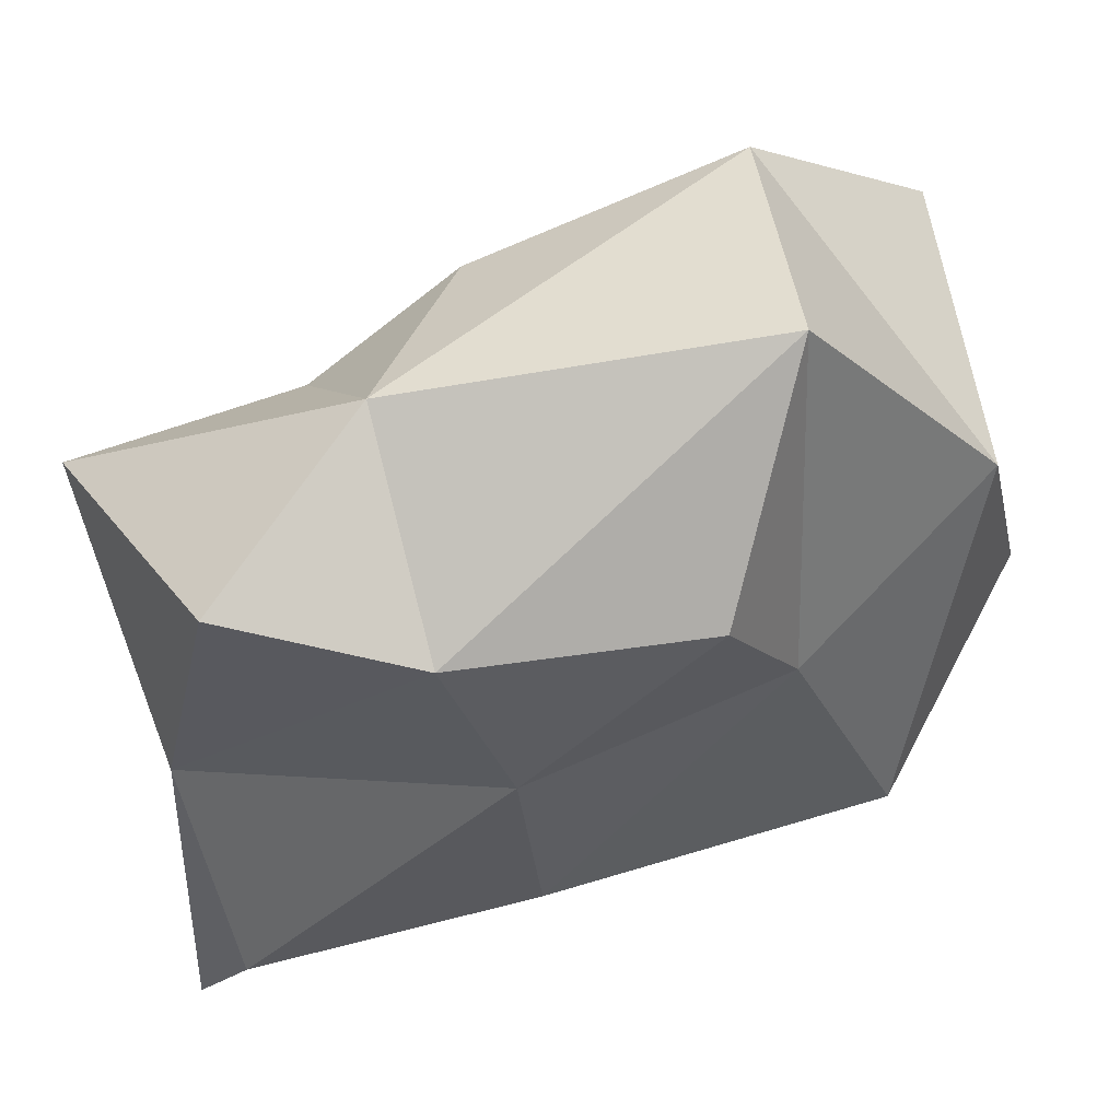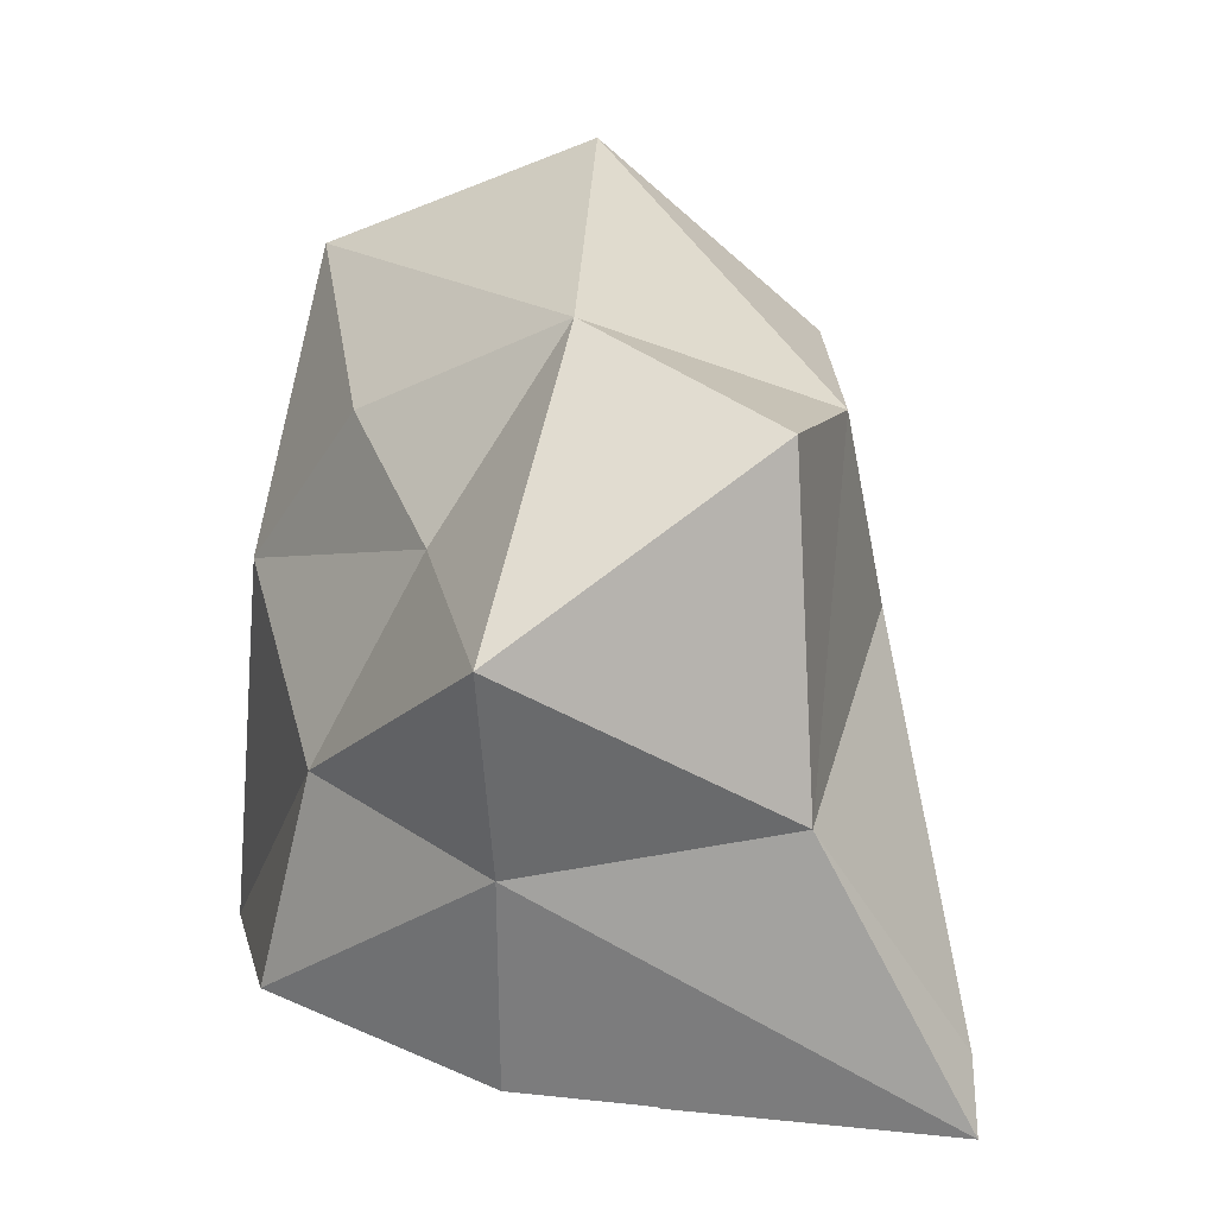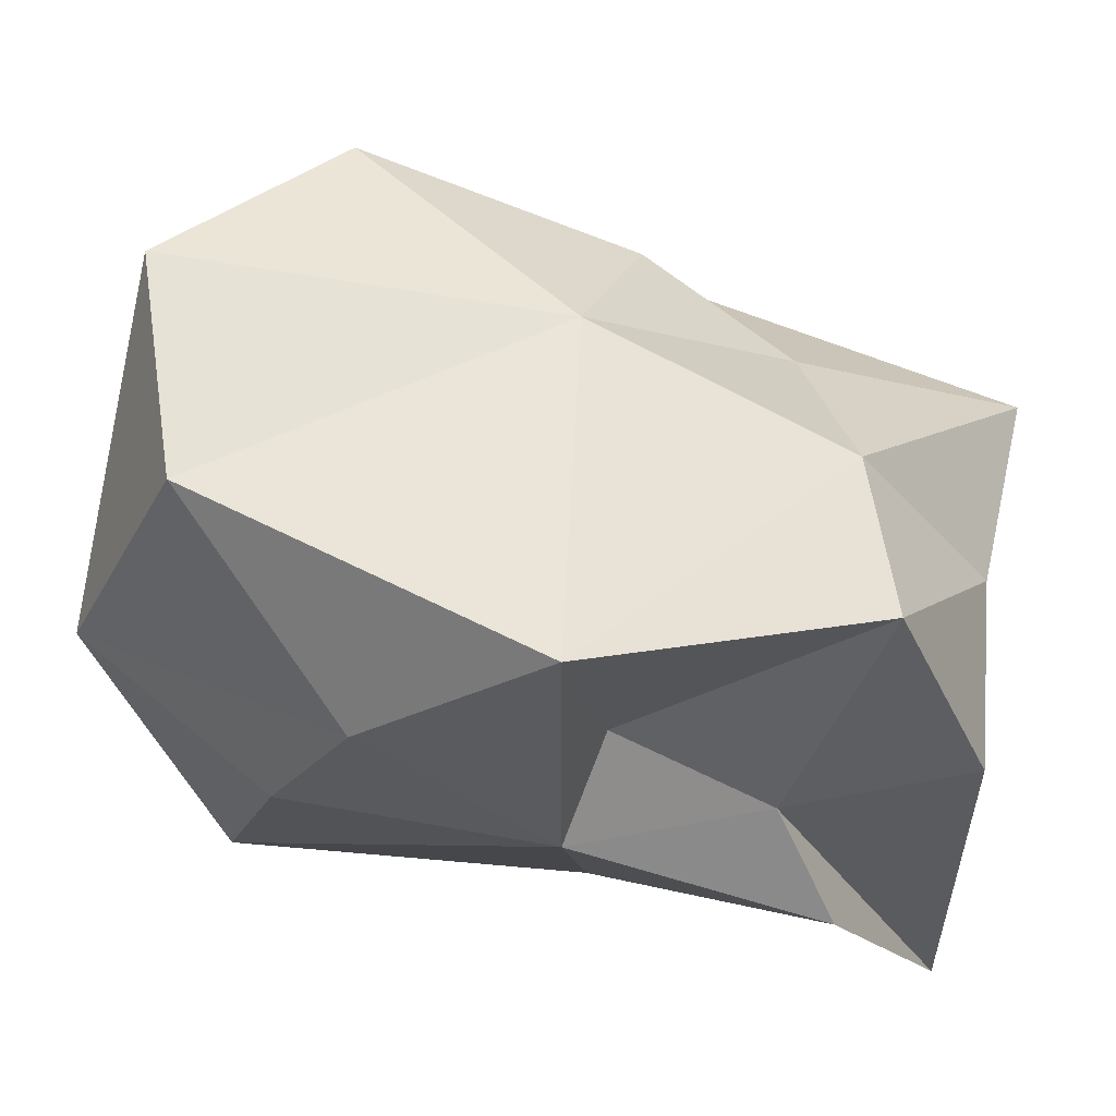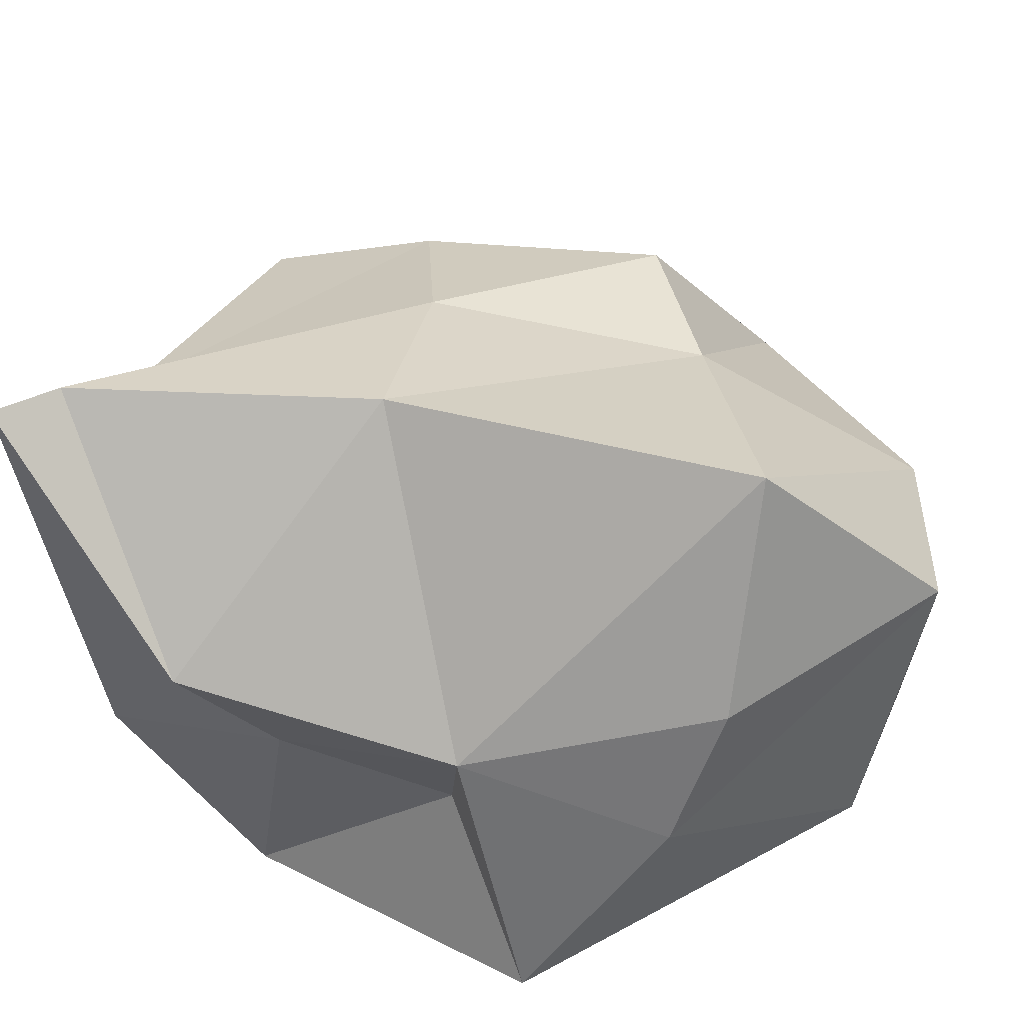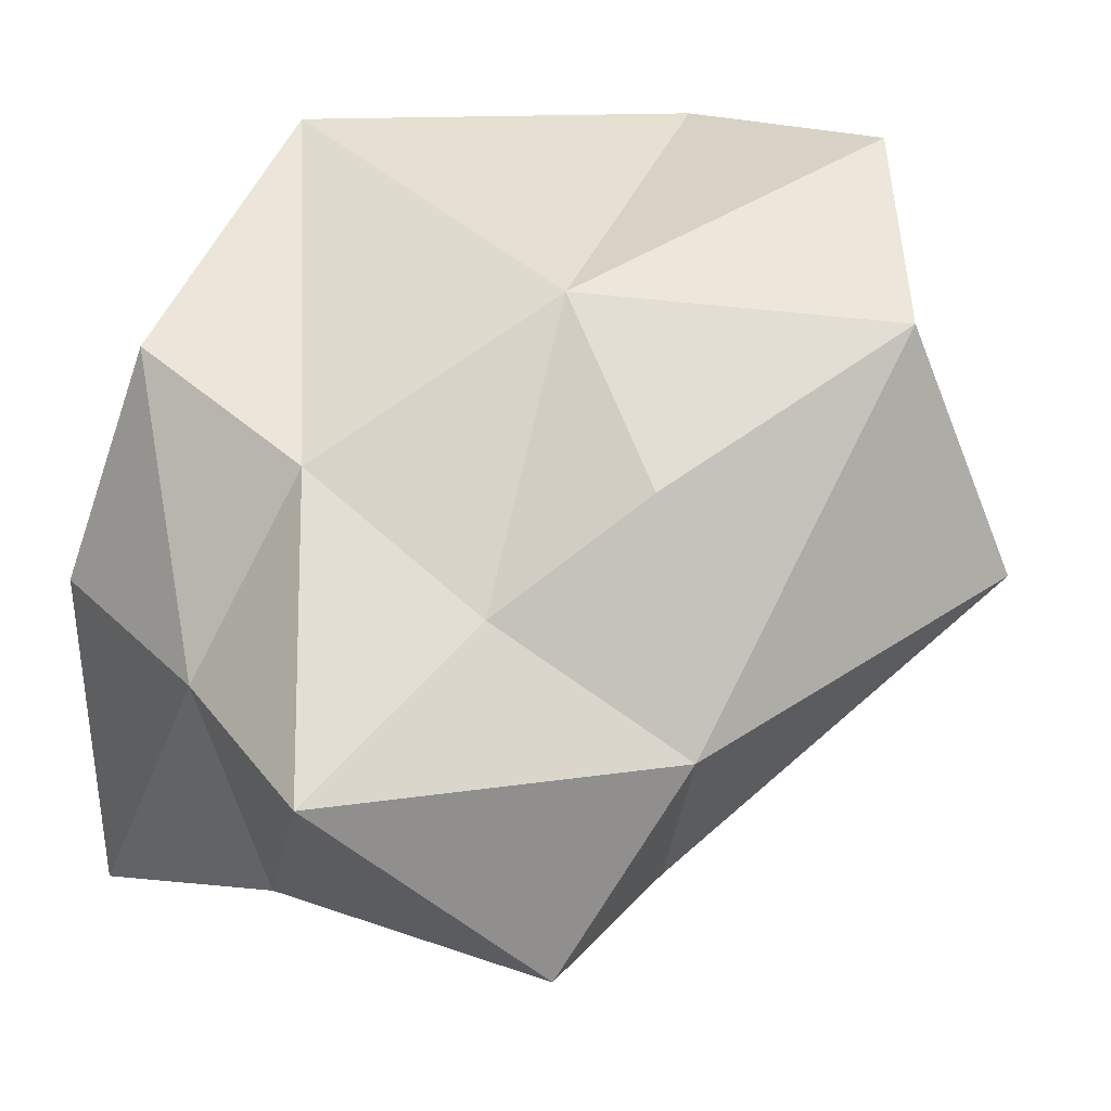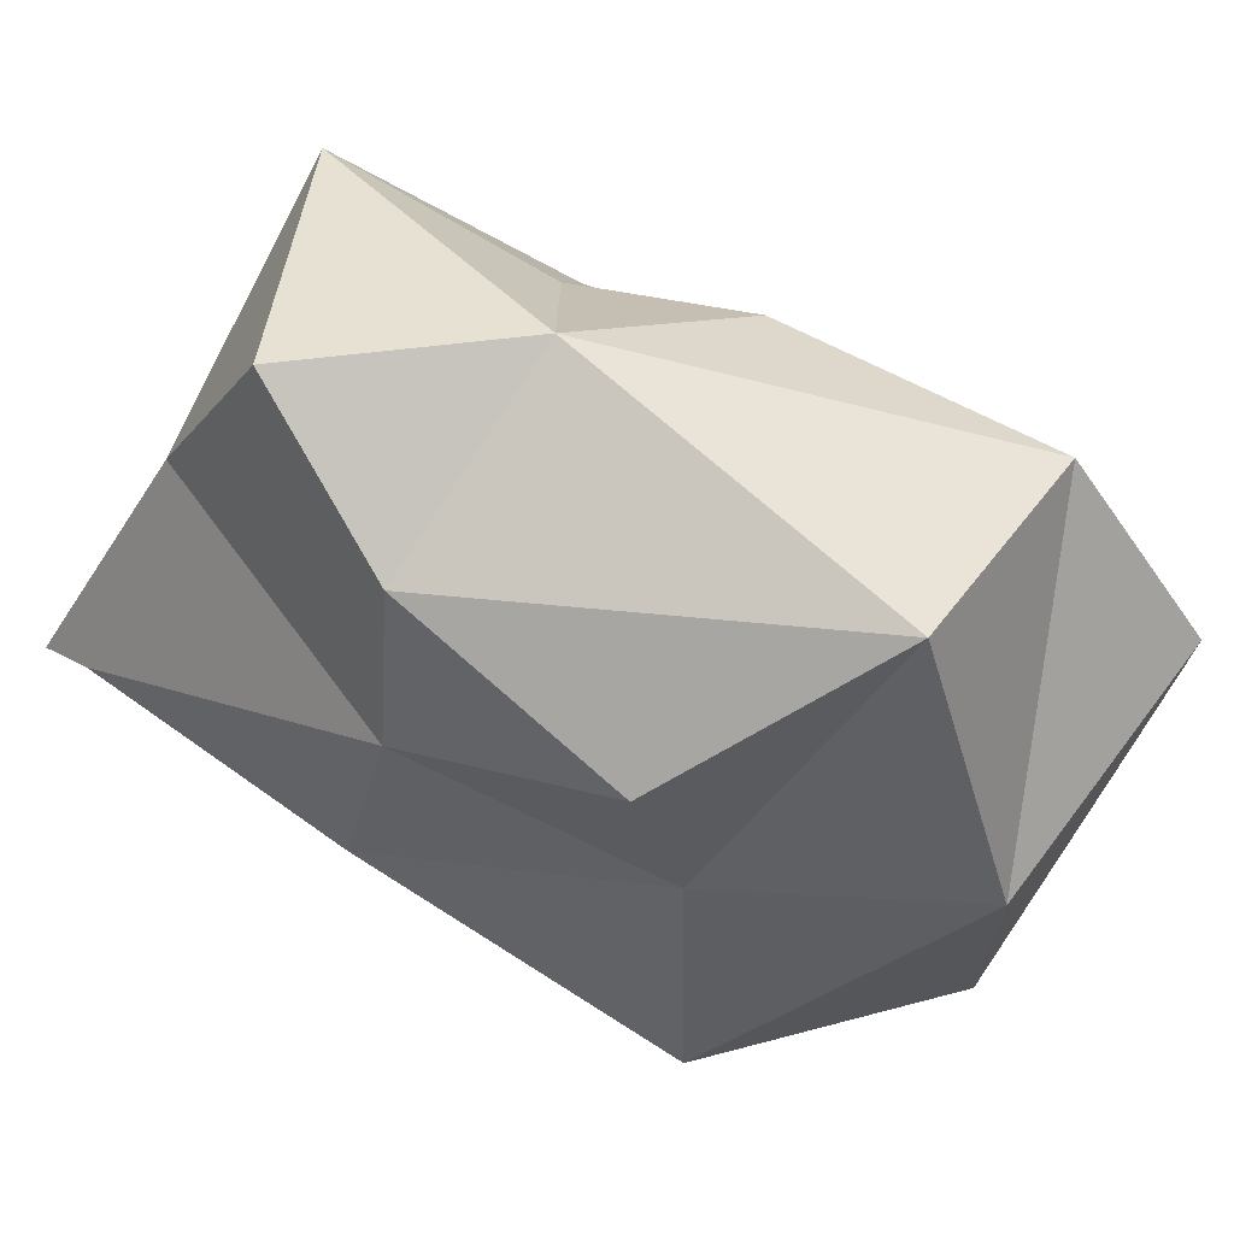
<metadata>
{"format":"obj","ext":"obj","renderer":"f3d","projection":"perspective","resolution":1024,"background":"white","views":[{"elev":-23.4,"azim":-166.3,"up":"+Z"},{"elev":34.6,"azim":97.1,"up":"+Y"},{"elev":54.5,"azim":10.2,"up":"+Z"},{"elev":-54.7,"azim":-167.8,"up":"+Y"},{"elev":35.8,"azim":145.4,"up":"+Z"},{"elev":62.8,"azim":-133.2,"up":"+Y"}]}
</metadata>
<code>
v  -13.12 -18.31 8.293
v  10.14 -18.13 -8.677
v  10.14 -18.49 29.57
v  13.73 -9.484 3.402
v  -33 -9.314 -36.77
v  -23.36 -17.56 -8.677
v  33.16 -8.466 -9.442
v  41.72 -13.56 -25.22
v  55.73 0 -59.12
v  55.97 1.106 -10.2
v  -27.77 53.7 22.68
v  7.375 52.23 12.34
v  13.19 68.43 -12.5
v  -35.26 65.6 -8.677
v  27.43 48.36 0.9612
v  8.232 56.62 -40.61
v  -22.86 48.67 -36.07
v  31.62 67.35 -36.56
v  -36.03 0 25.01
v  3.789 29.65 25.82
v  -45.22 26.98 30.01
v  43.56 0.9435 17.97
v  36.96 25.96 12.59
v  54 27.52 -9.912
v  55.54 53.96 -8.677
v  48.3 32.56 -40.5
v  48 4.497 -58.03
v  9.96 1.444 -50.12
v  5.796 30.5 -45.53
v  -27.2 26.98 -32.33
v  -51.32 0 -8.677
v  -52 26.98 -8.677
v  10.04 -7.446 -31.3
g Rock_Iteration_2
f 1 2 3
f 2 4 3
f 5 2 6
f 7 8 9
f 9 10 7
f 11 12 13
f 13 14 11
f 12 15 13
f 14 13 16
f 16 17 14
f 13 18 16
f 19 3 20
f 20 21 19
f 3 22 23
f 23 20 3
f 21 20 11
f 20 23 15
f 15 12 20
f 22 10 24
f 24 23 22
f 10 9 24
f 23 24 25
f 25 15 23
f 26 18 25
f 27 28 29
f 29 26 27
f 28 5 30
f 30 29 28
f 26 29 16
f 16 18 26
f 29 17 16
f 5 31 32
f 32 30 5
f 31 19 21
f 21 32 31
f 30 32 14
f 14 17 30
f 32 21 11
f 11 14 32
f 15 25 13
f 13 25 18
f 29 30 17
f 20 12 11
f 6 2 1
f 2 7 4
f 5 28 33
f 27 9 8
f 28 27 8
f 33 28 8
f 25 24 26
f 9 27 26
f 26 24 9
f 7 2 8
f 8 2 33
f 22 4 7
f 7 10 22
f 4 22 3
f 3 19 1
f 1 19 31
f 31 6 1
f 6 31 5
f 33 2 5

</code>
